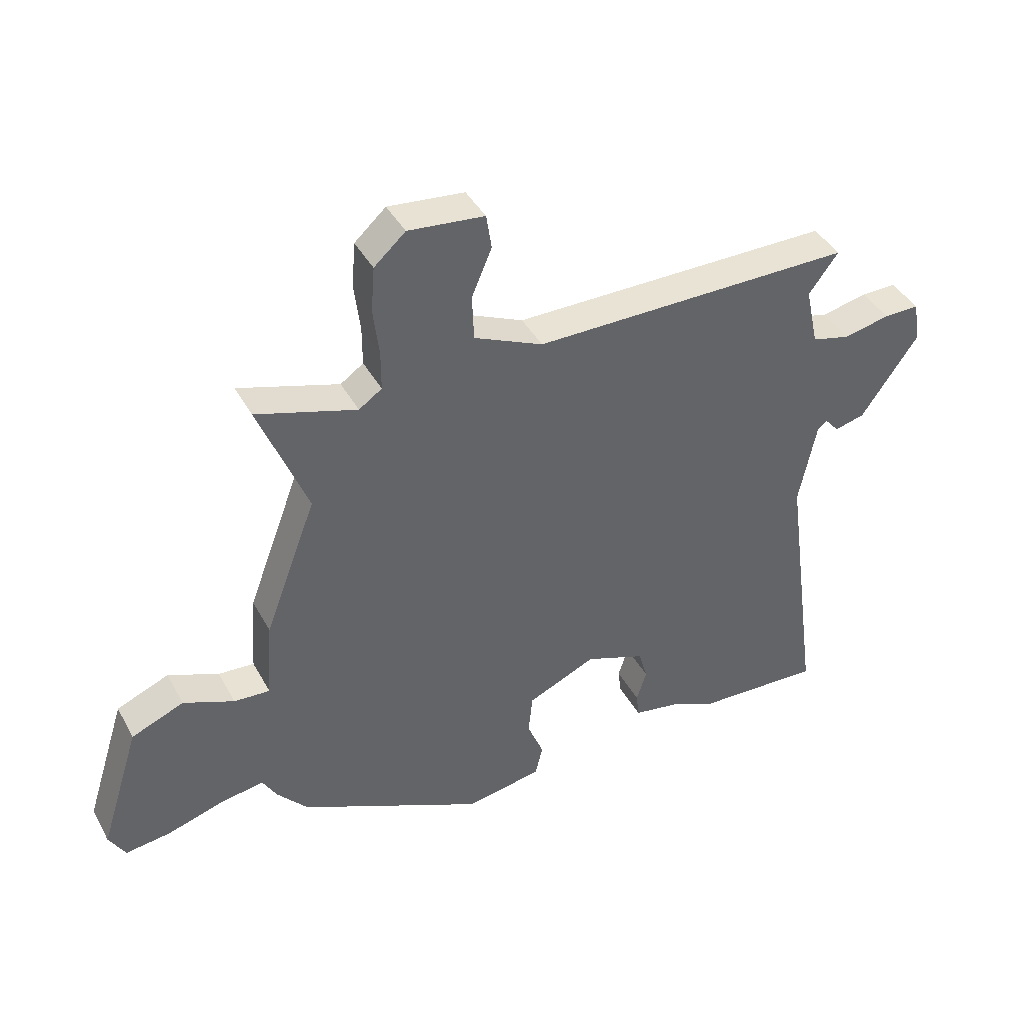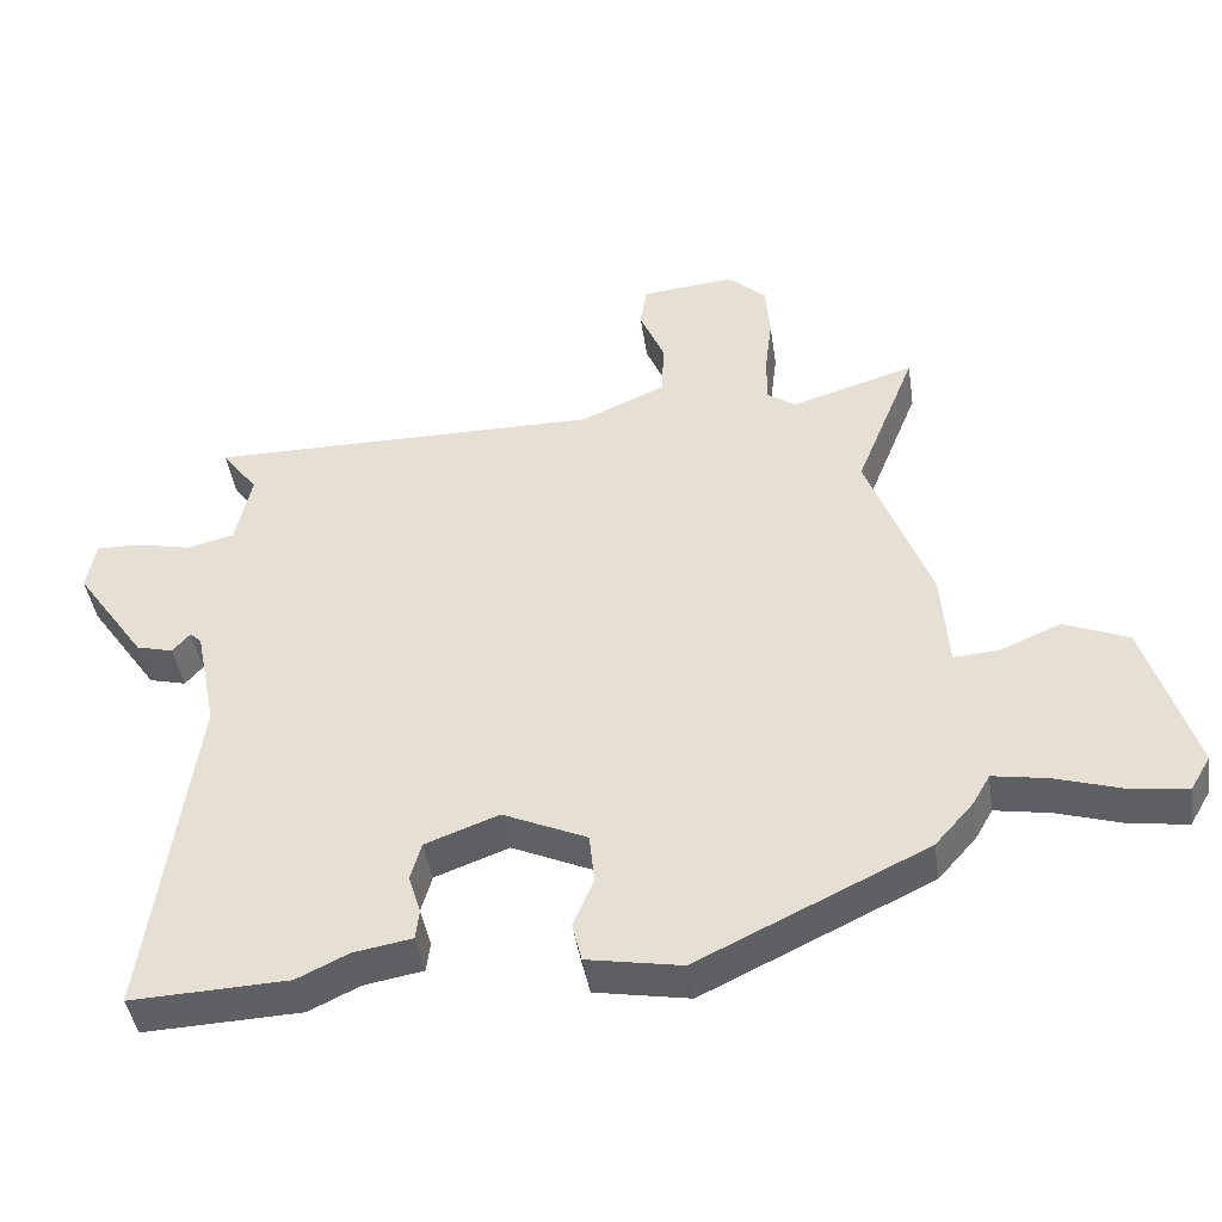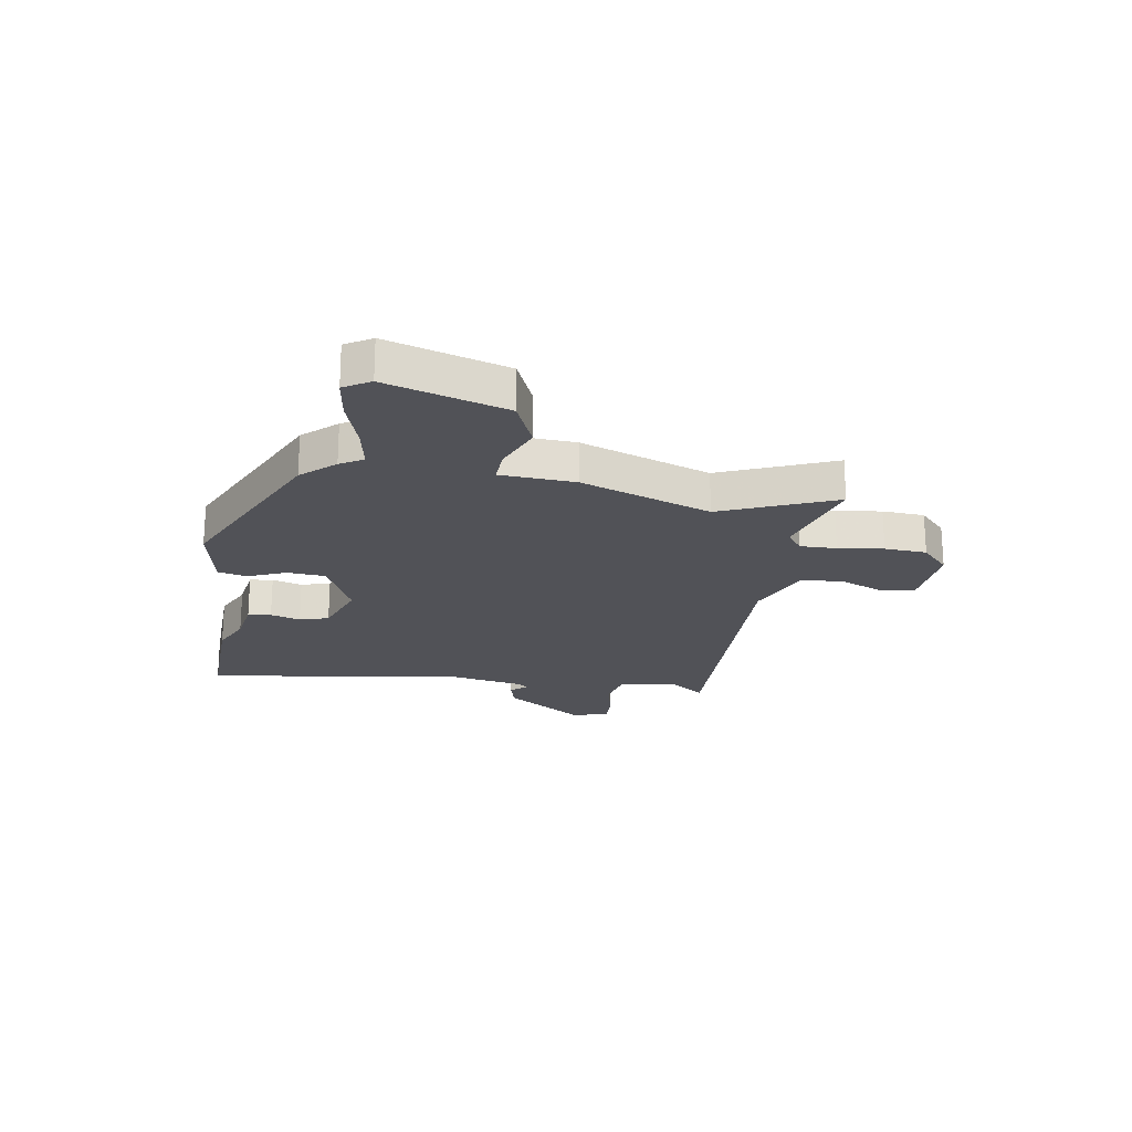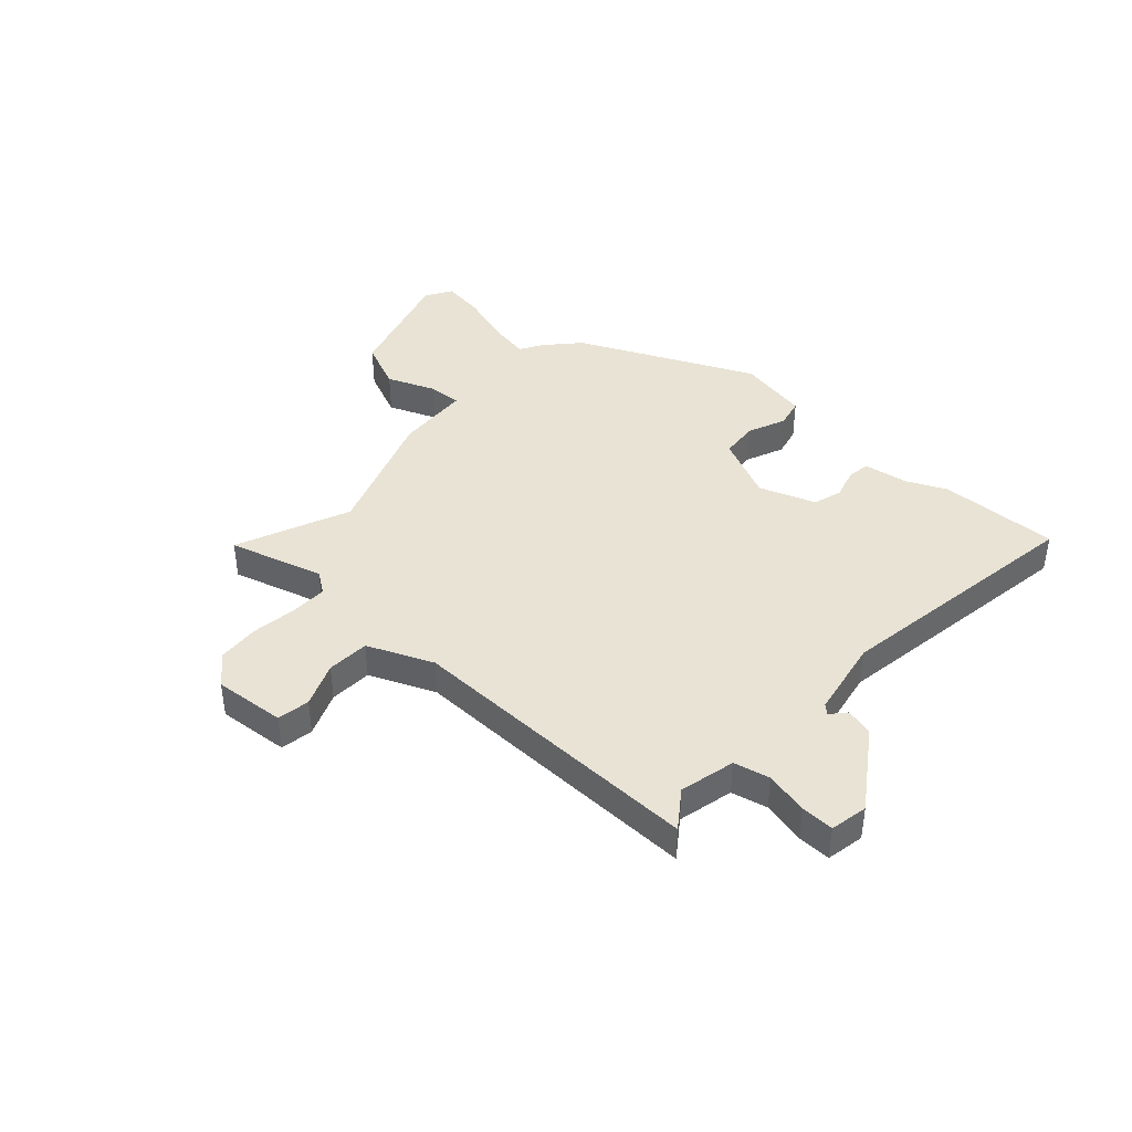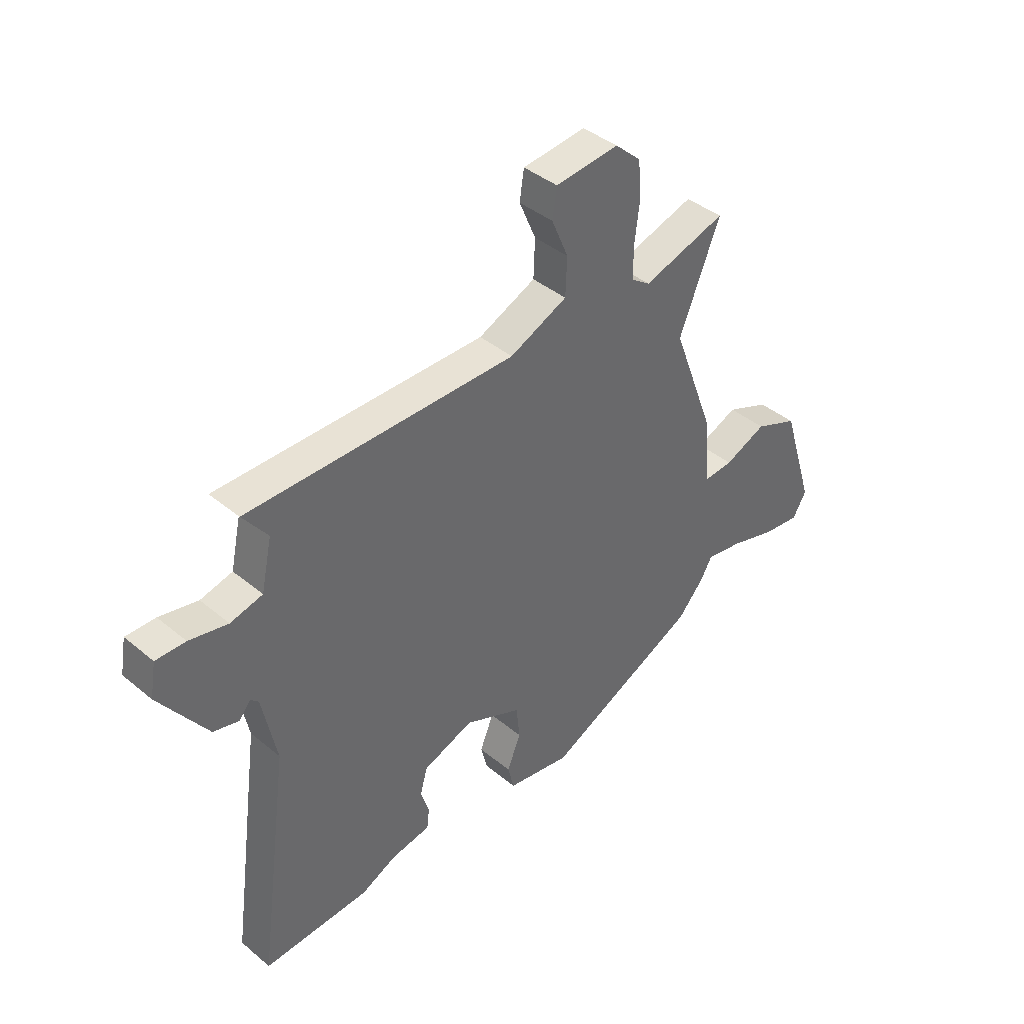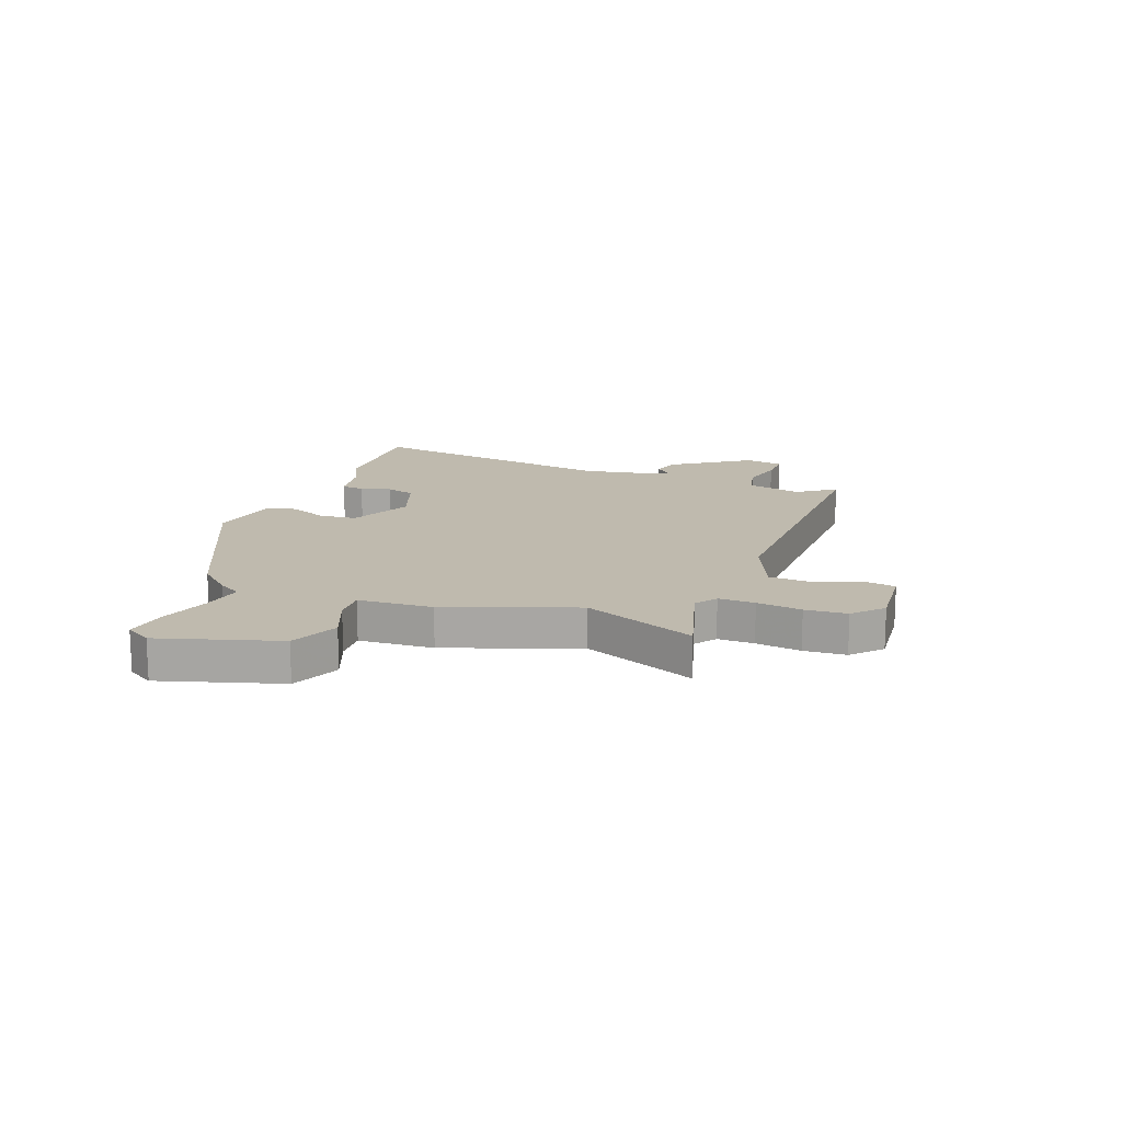
<metadata>
{"format":"obj","ext":"obj","renderer":"f3d","projection":"perspective","resolution":1024,"background":"white","views":[{"elev":41.3,"azim":-26.6,"up":"+Z"},{"elev":-43.3,"azim":-171.5,"up":"+Z"},{"elev":-21.5,"azim":-98.4,"up":"+Y"},{"elev":41.3,"azim":43.1,"up":"+Y"},{"elev":40.8,"azim":135.3,"up":"+Z"},{"elev":15.6,"azim":-68.7,"up":"+Y"}]}
</metadata>
<code>
v 0.521 0.07 0.482
v 0.471 0.07 0.415
v 0.493 0.07 0.314
v 0.558 0.07 0.298
v 0.636 0.07 0.315
v 0.696 0.07 0.316
v 0.708 0.07 0.247
v 0.611 0.07 0.108
v 0.56 0.07 0.095
v 0.536 0.07 0.123
v 0.52 0.07 0.108
v 0.491 0.07 -0.035
v 0.555 0.07 -0.502
v 0.338 0.07 -0.493
v 0.267 0.07 -0.459
v 0.186 0.07 -0.445
v 0.181 0.07 -0.403
v 0.198 0.07 -0.349
v 0.183 0.07 -0.296
v 0.081 0.07 -0.258
v -0.035 0.07 -0.31
v -0.042 0.07 -0.379
v -0.014 0.07 -0.448
v -0.027 0.07 -0.501
v -0.157 0.07 -0.524
v -0.472 0.07 -0.373
v -0.525 0.07 -0.313
v -0.549 0.07 -0.271
v -0.625 0.07 -0.284
v -0.719 0.07 -0.313
v -0.796 0.07 -0.323
v -0.824 0.07 -0.275
v -0.756 0.07 -0.06
v -0.667 0.07 -0.023
v -0.581 0.07 -0.059
v -0.52 0.07 -0.063
v -0.51 0.07 0.072
v -0.422 0.07 0.306
v -0.505 0.07 0.513
v -0.335 0.07 0.461
v -0.296 0.07 0.488
v -0.296 0.07 0.554
v -0.306 0.07 0.636
v -0.3 0.07 0.712
v -0.247 0.07 0.76
v -0.118 0.07 0.747
v -0.109 0.07 0.688
v -0.143 0.07 0.608
v -0.14 0.07 0.531
v -0.023 0.07 0.479
v 0.521 0 0.482
v 0.471 0 0.415
v 0.493 0 0.314
v 0.558 0 0.298
v 0.636 0 0.315
v 0.696 0 0.316
v 0.708 0 0.247
v 0.611 0 0.108
v 0.56 0 0.095
v 0.536 0 0.123
v 0.52 0 0.108
v 0.491 0 -0.035
v 0.555 0 -0.502
v 0.338 0 -0.493
v 0.267 0 -0.459
v 0.186 0 -0.445
v 0.181 0 -0.403
v 0.198 0 -0.349
v 0.183 0 -0.296
v 0.081 0 -0.258
v -0.035 0 -0.31
v -0.042 0 -0.379
v -0.014 0 -0.448
v -0.027 0 -0.501
v -0.157 0 -0.524
v -0.472 0 -0.373
v -0.525 0 -0.313
v -0.549 0 -0.271
v -0.625 0 -0.284
v -0.719 0 -0.313
v -0.796 0 -0.323
v -0.824 0 -0.275
v -0.756 0 -0.06
v -0.667 0 -0.023
v -0.581 0 -0.059
v -0.52 0 -0.063
v -0.51 0 0.072
v -0.422 0 0.306
v -0.505 0 0.513
v -0.335 0 0.461
v -0.296 0 0.488
v -0.296 0 0.554
v -0.306 0 0.636
v -0.3 0 0.712
v -0.247 0 0.76
v -0.118 0 0.747
v -0.109 0 0.688
v -0.143 0 0.608
v -0.14 0 0.531
v -0.023 0 0.479
f 45 46 47 48
f 45 48 49
f 42 43 44 45
f 41 42 45 49
f 40 41 49 50
f 38 39 40
f 36 37 38 40
f 32 33 34 35
f 32 35 36
f 29 30 31 32
f 28 29 32 36
f 22 23 24 25
f 21 22 25 26
f 20 21 26 27
f 15 16 17 18
f 15 18 19
f 12 13 14 15
f 11 12 15 19
f 7 8 9 10
f 5 6 7 10
f 4 5 10 11
f 3 4 11 19
f 40 50 1 2
f 20 27 28 36
f 20 36 40 2
f 2 3 19 20
f 98 97 96 95
f 99 98 95
f 95 94 93 92
f 99 95 92 91
f 100 99 91 90
f 90 89 88
f 90 88 87 86
f 85 84 83 82
f 86 85 82
f 82 81 80 79
f 86 82 79 78
f 75 74 73 72
f 76 75 72 71
f 77 76 71 70
f 68 67 66 65
f 69 68 65
f 65 64 63 62
f 69 65 62 61
f 60 59 58 57
f 60 57 56 55
f 61 60 55 54
f 69 61 54 53
f 52 51 100 90
f 86 78 77 70
f 52 90 86 70
f 70 69 53 52
f 1 51 52 2
f 2 52 53 3
f 3 53 54 4
f 4 54 55 5
f 5 55 56 6
f 6 56 57 7
f 7 57 58 8
f 8 58 59 9
f 9 59 60 10
f 10 60 61 11
f 11 61 62 12
f 12 62 63 13
f 13 63 64 14
f 14 64 65 15
f 15 65 66 16
f 16 66 67 17
f 17 67 68 18
f 18 68 69 19
f 19 69 70 20
f 20 70 71 21
f 21 71 72 22
f 22 72 73 23
f 23 73 74 24
f 24 74 75 25
f 25 75 76 26
f 26 76 77 27
f 27 77 78 28
f 28 78 79 29
f 29 79 80 30
f 30 80 81 31
f 31 81 82 32
f 32 82 83 33
f 33 83 84 34
f 34 84 85 35
f 35 85 86 36
f 36 86 87 37
f 37 87 88 38
f 38 88 89 39
f 39 89 90 40
f 40 90 91 41
f 41 91 92 42
f 42 92 93 43
f 43 93 94 44
f 44 94 95 45
f 45 95 96 46
f 46 96 97 47
f 47 97 98 48
f 48 98 99 49
f 49 99 100 50
f 50 100 51 1

</code>
